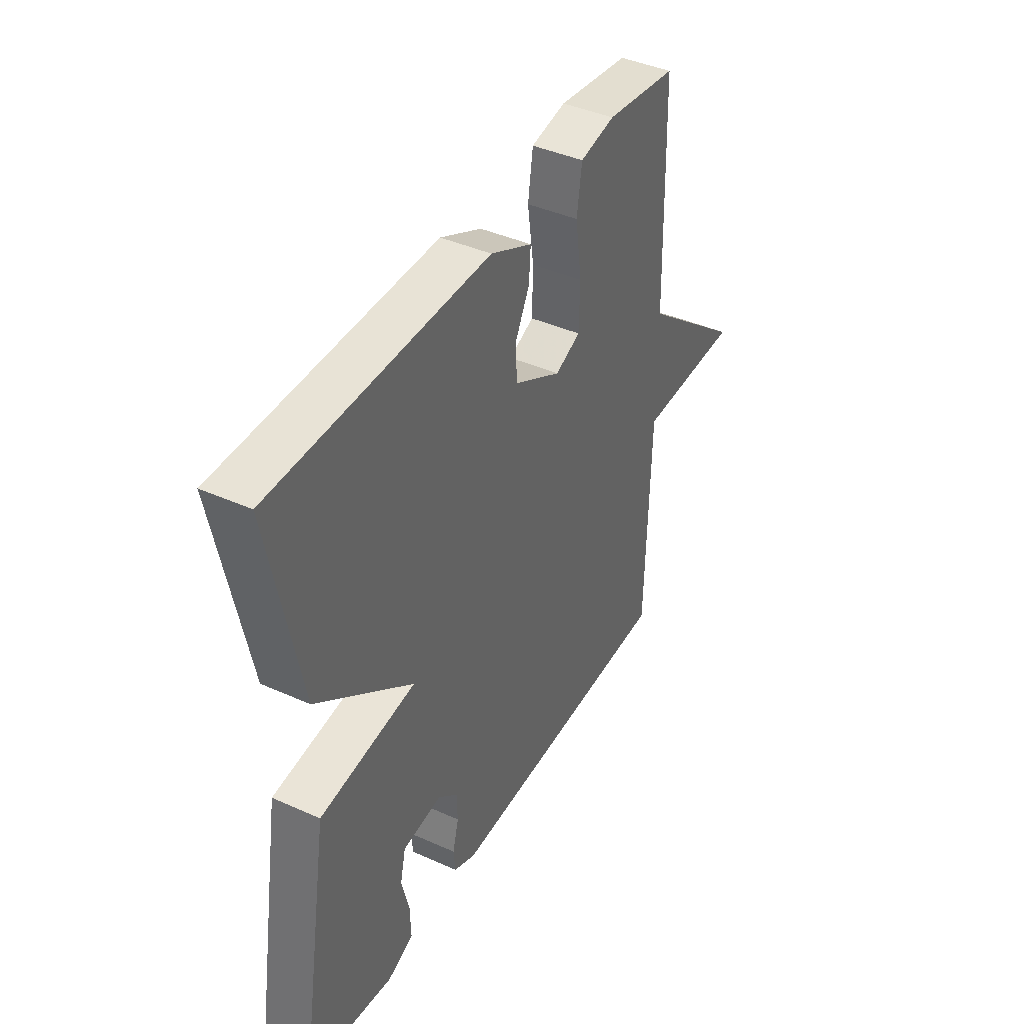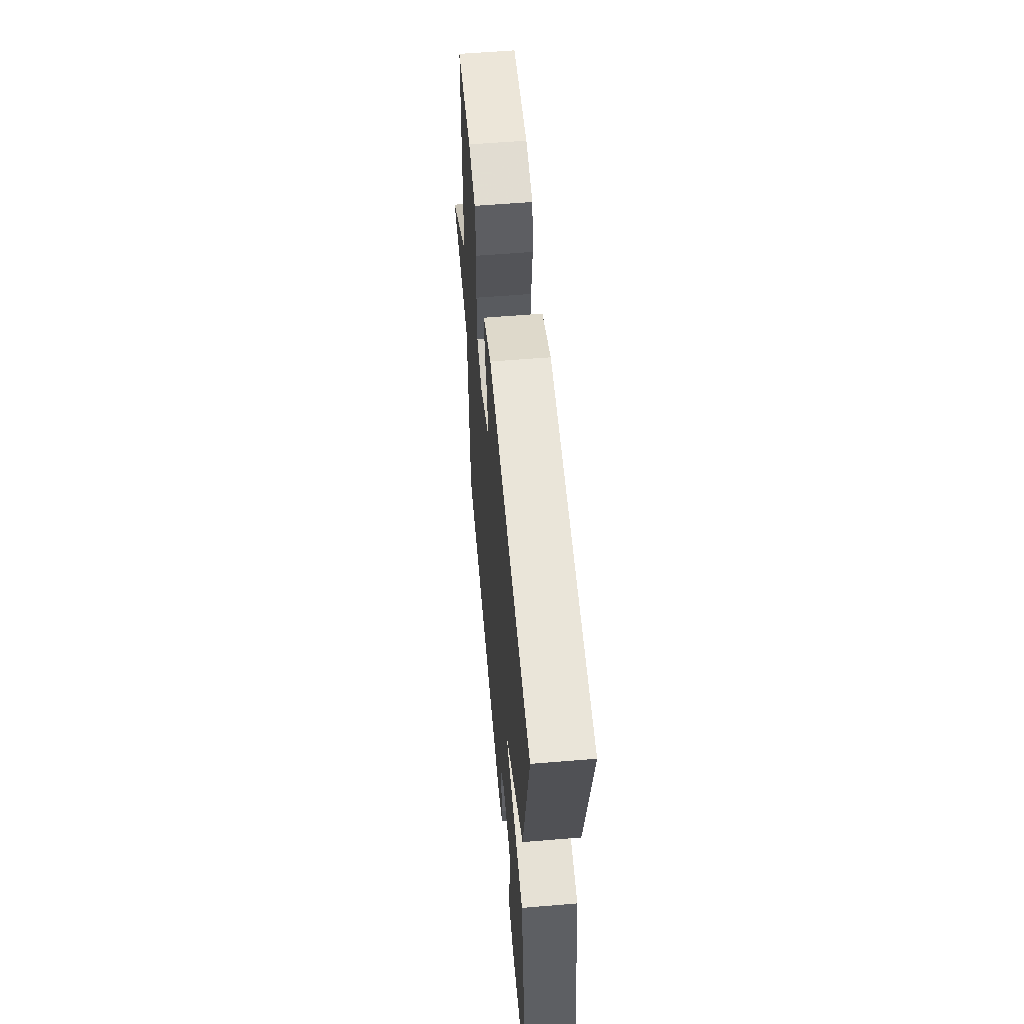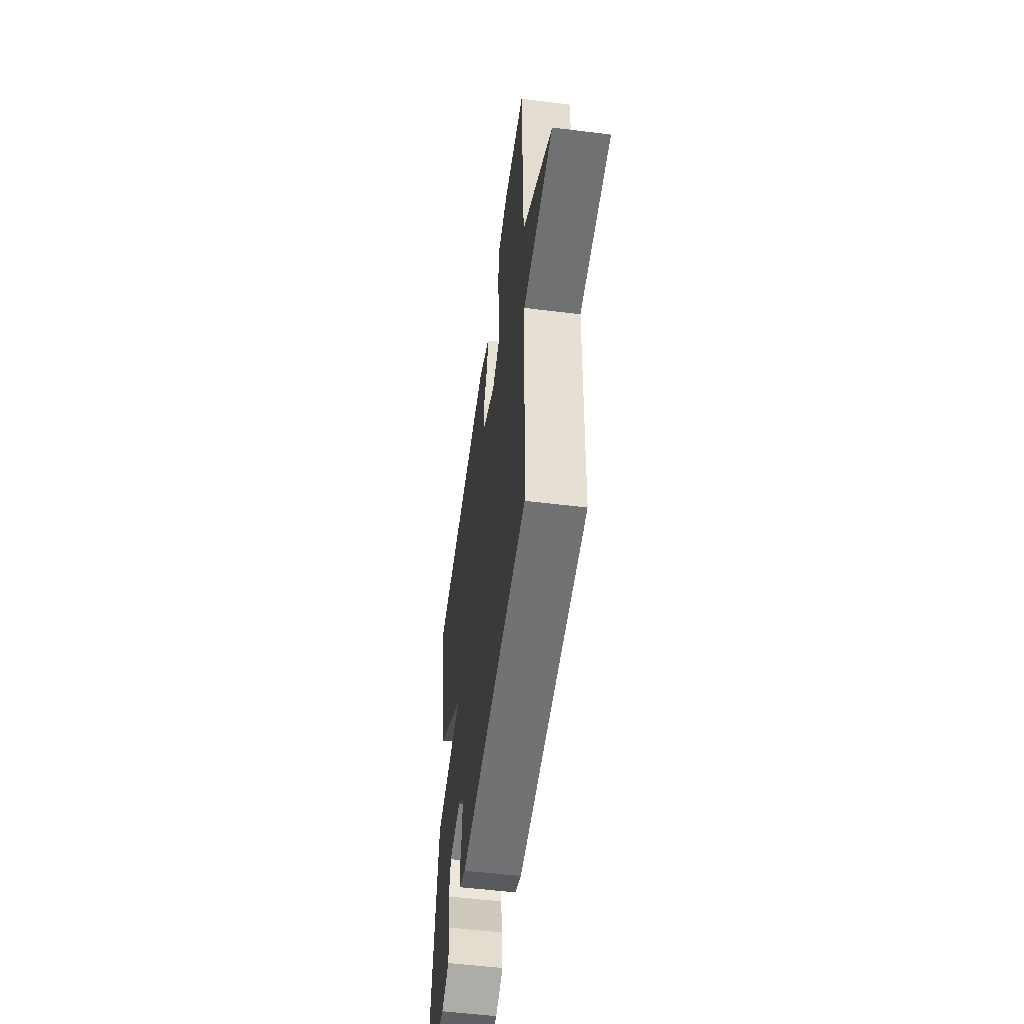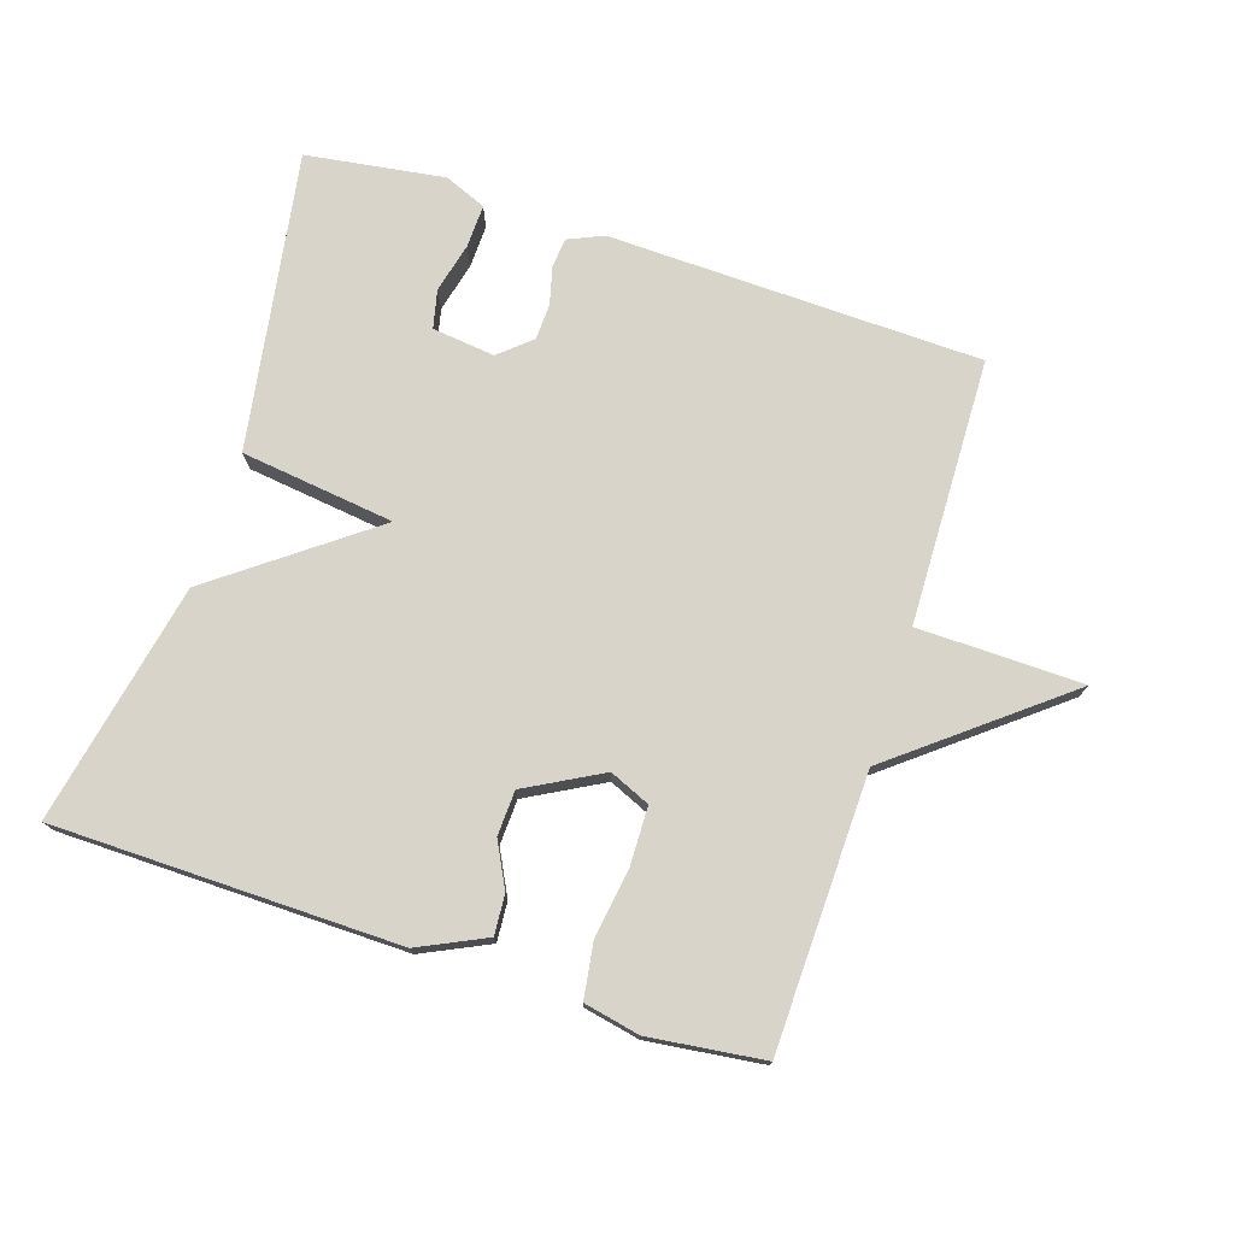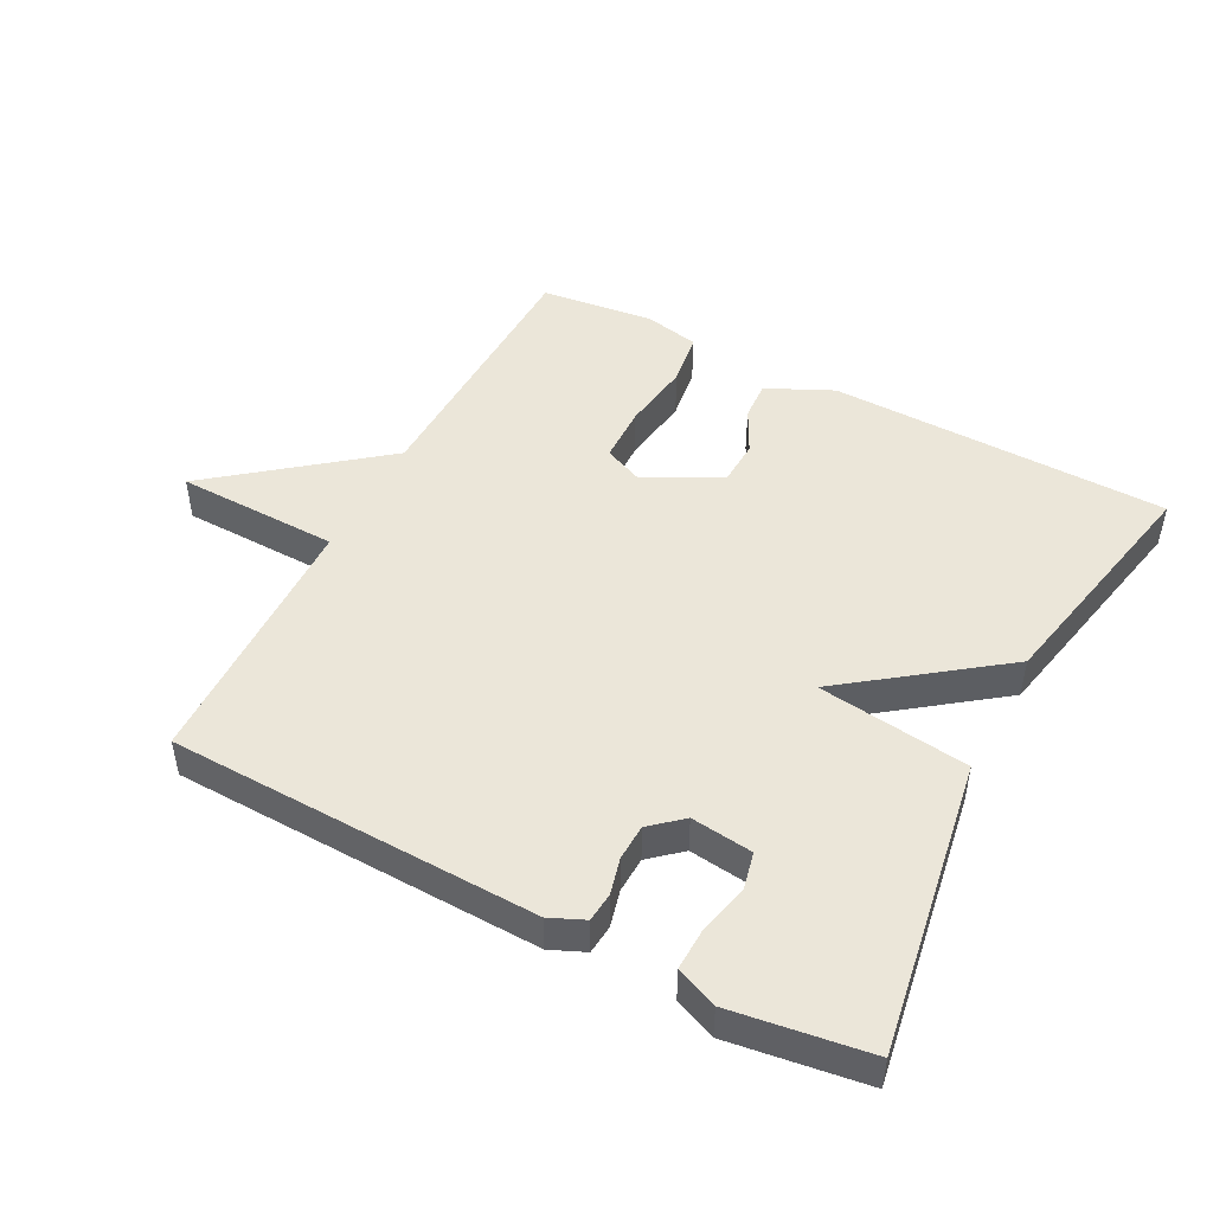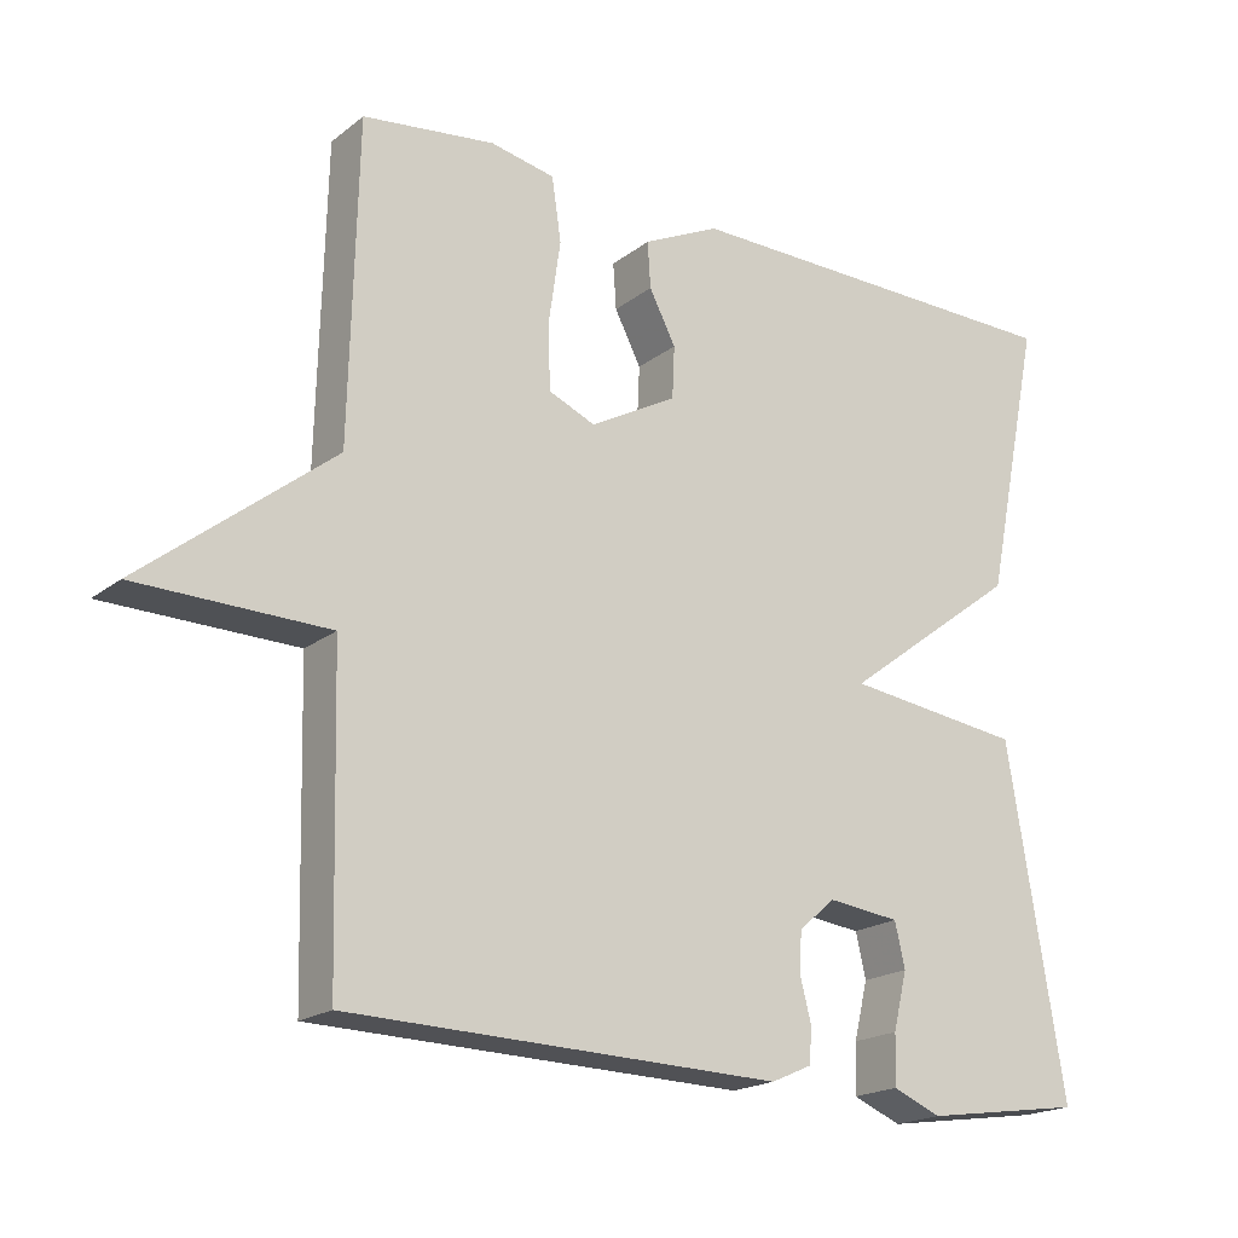
<metadata>
{"format":"obj","ext":"obj","renderer":"f3d","projection":"perspective","resolution":1024,"background":"white","views":[{"elev":41.4,"azim":-61.5,"up":"+Z"},{"elev":57.7,"azim":-94.9,"up":"+Z"},{"elev":-54.1,"azim":82.5,"up":"+Z"},{"elev":75.3,"azim":18.0,"up":"+Y"},{"elev":48.1,"azim":-152.2,"up":"+Y"},{"elev":-19.3,"azim":144.6,"up":"+Z"}]}
</metadata>
<code>
v 0.5 0.07 -0.5
v -0.055 0.07 -0.515
v -0.107 0.07 -0.492
v -0.111 0.07 -0.448
v -0.097 0.07 -0.393
v -0.099 0.07 -0.339
v -0.146 0.07 -0.298
v -0.239 0.07 -0.309
v -0.252 0.07 -0.366
v -0.234 0.07 -0.44
v -0.232 0.07 -0.504
v -0.294 0.07 -0.53
v -0.5 0.07 -0.5
v -0.427 0.07 -0.058
v -0.199 0.07 -0.029
v -0.427 0.07 0.142
v -0.5 0.07 0.5
v 0.012 0.07 0.507
v 0.111 0.07 0.46
v 0.107 0.07 0.401
v 0.073 0.07 0.335
v 0.076 0.07 0.268
v 0.188 0.07 0.207
v 0.248 0.07 0.233
v 0.25 0.07 0.319
v 0.235 0.07 0.423
v 0.247 0.07 0.504
v 0.33 0.07 0.521
v 0.5 0.07 0.5
v 0.51 0.07 0.095
v 0.755 0.07 -0.1
v 0.51 0.07 -0.105
v 0.5 0 -0.5
v -0.055 0 -0.515
v -0.107 0 -0.492
v -0.111 0 -0.448
v -0.097 0 -0.393
v -0.099 0 -0.339
v -0.146 0 -0.298
v -0.239 0 -0.309
v -0.252 0 -0.366
v -0.234 0 -0.44
v -0.232 0 -0.504
v -0.294 0 -0.53
v -0.5 0 -0.5
v -0.427 0 -0.058
v -0.199 0 -0.029
v -0.427 0 0.142
v -0.5 0 0.5
v 0.012 0 0.507
v 0.111 0 0.46
v 0.107 0 0.401
v 0.073 0 0.335
v 0.076 0 0.268
v 0.188 0 0.207
v 0.248 0 0.233
v 0.25 0 0.319
v 0.235 0 0.423
v 0.247 0 0.504
v 0.33 0 0.521
v 0.5 0 0.5
v 0.51 0 0.095
v 0.755 0 -0.1
v 0.51 0 -0.105
f 30 31 32
f 30 32 1
f 29 30 1
f 28 29 1
f 27 28 1
f 26 27 1
f 25 26 1
f 24 25 1
f 3 4 5
f 2 3 5
f 1 2 5
f 24 1 5
f 23 24 5
f 22 23 5 6
f 21 22 6 7
f 19 20 21
f 18 19 21
f 17 18 21
f 16 17 21
f 15 16 21
f 15 21 7 8
f 14 15 8 9
f 12 13 14
f 11 12 14
f 10 11 14
f 9 10 14
f 64 63 62
f 33 64 62
f 33 62 61
f 33 61 60
f 33 60 59
f 33 59 58
f 33 58 57
f 33 57 56
f 37 36 35
f 37 35 34
f 37 34 33
f 37 33 56
f 37 56 55
f 38 37 55 54
f 39 38 54 53
f 53 52 51
f 53 51 50
f 53 50 49
f 53 49 48
f 53 48 47
f 40 39 53 47
f 41 40 47 46
f 46 45 44
f 46 44 43
f 46 43 42
f 46 42 41
f 1 33 34 2
f 2 34 35 3
f 3 35 36 4
f 4 36 37 5
f 5 37 38 6
f 6 38 39 7
f 7 39 40 8
f 8 40 41 9
f 9 41 42 10
f 10 42 43 11
f 11 43 44 12
f 12 44 45 13
f 13 45 46 14
f 14 46 47 15
f 15 47 48 16
f 16 48 49 17
f 17 49 50 18
f 18 50 51 19
f 19 51 52 20
f 20 52 53 21
f 21 53 54 22
f 22 54 55 23
f 23 55 56 24
f 24 56 57 25
f 25 57 58 26
f 26 58 59 27
f 27 59 60 28
f 28 60 61 29
f 29 61 62 30
f 30 62 63 31
f 31 63 64 32
f 32 64 33 1

</code>
